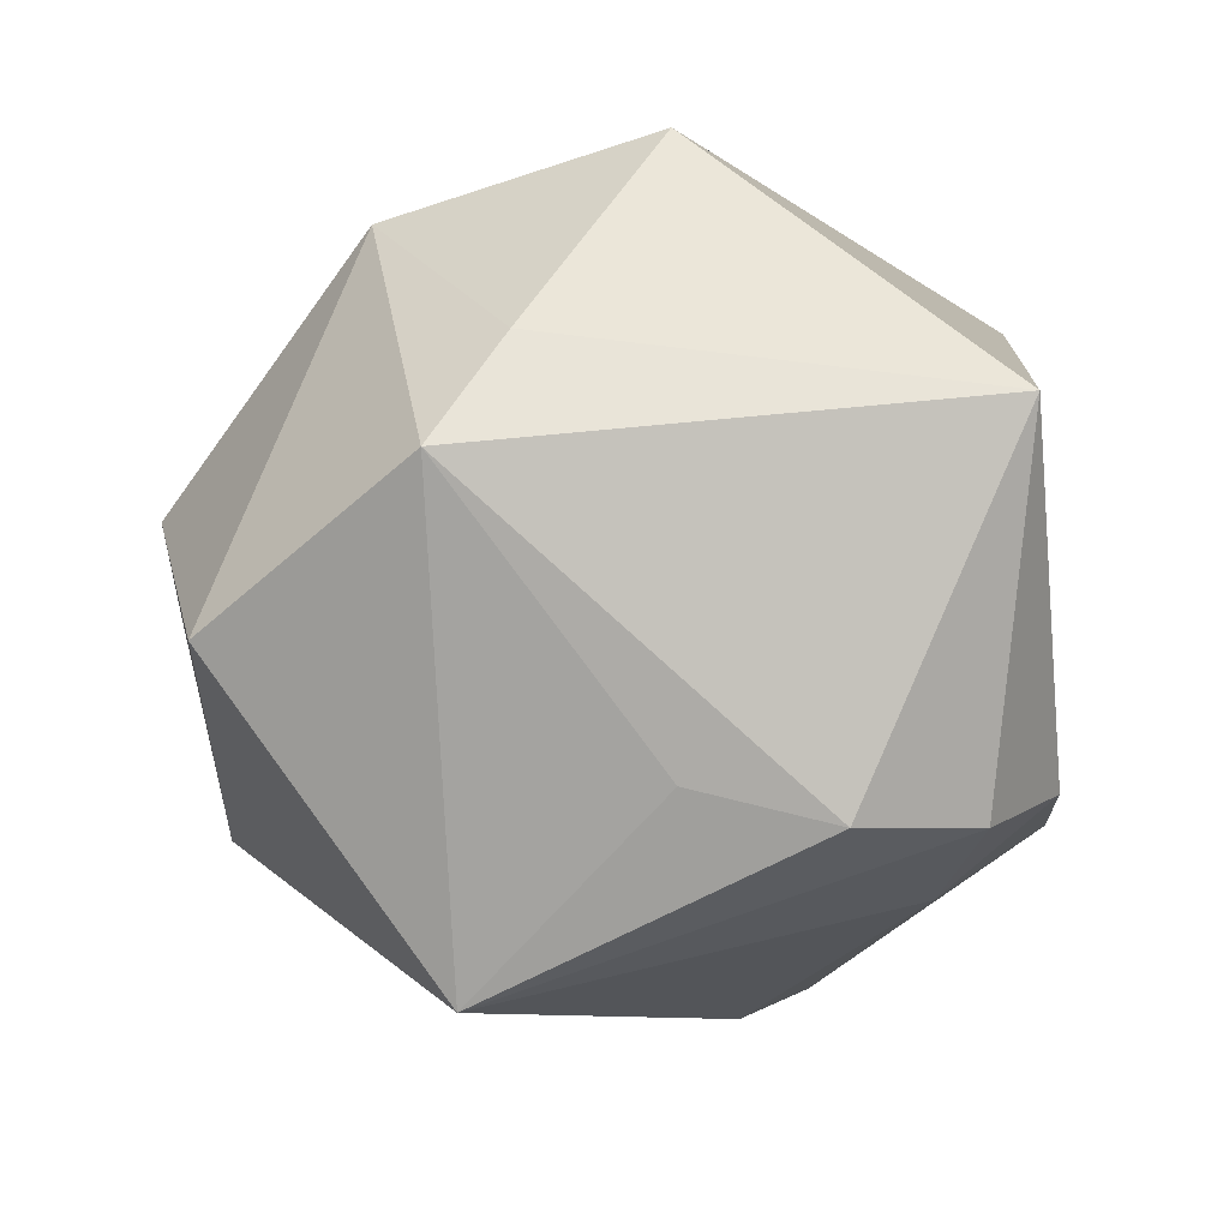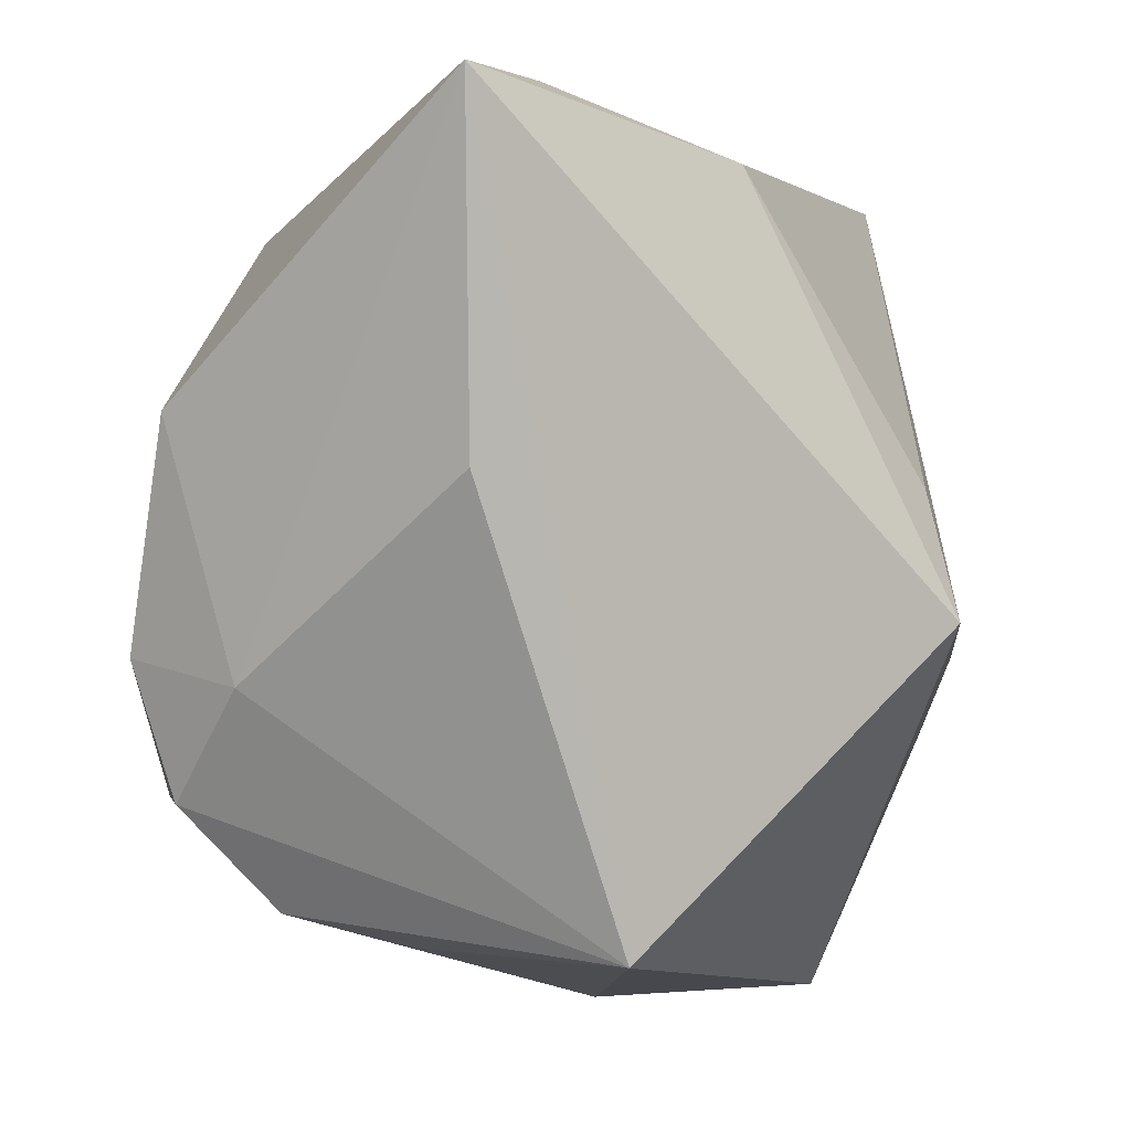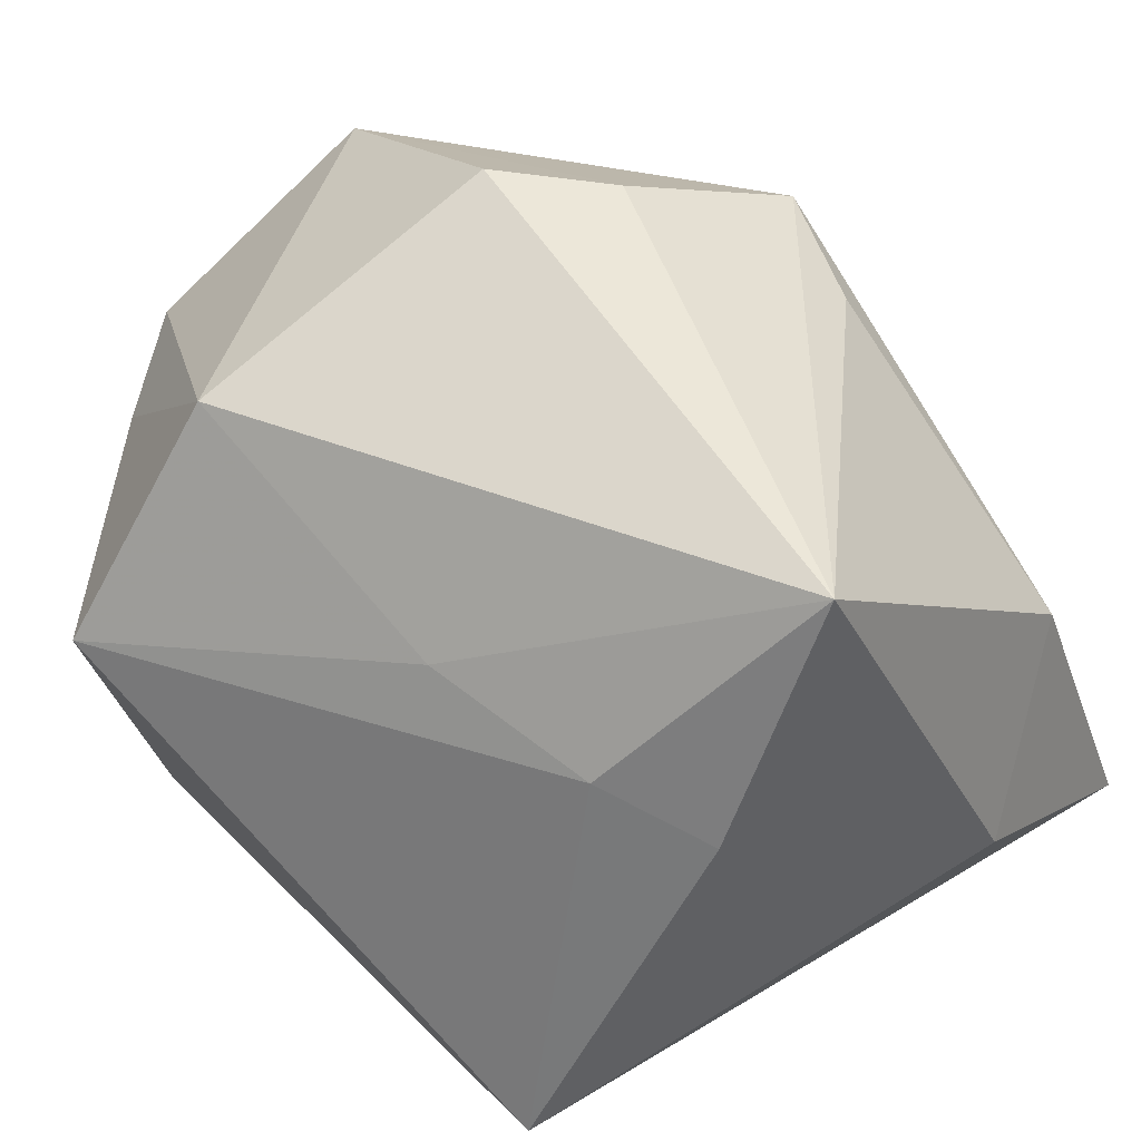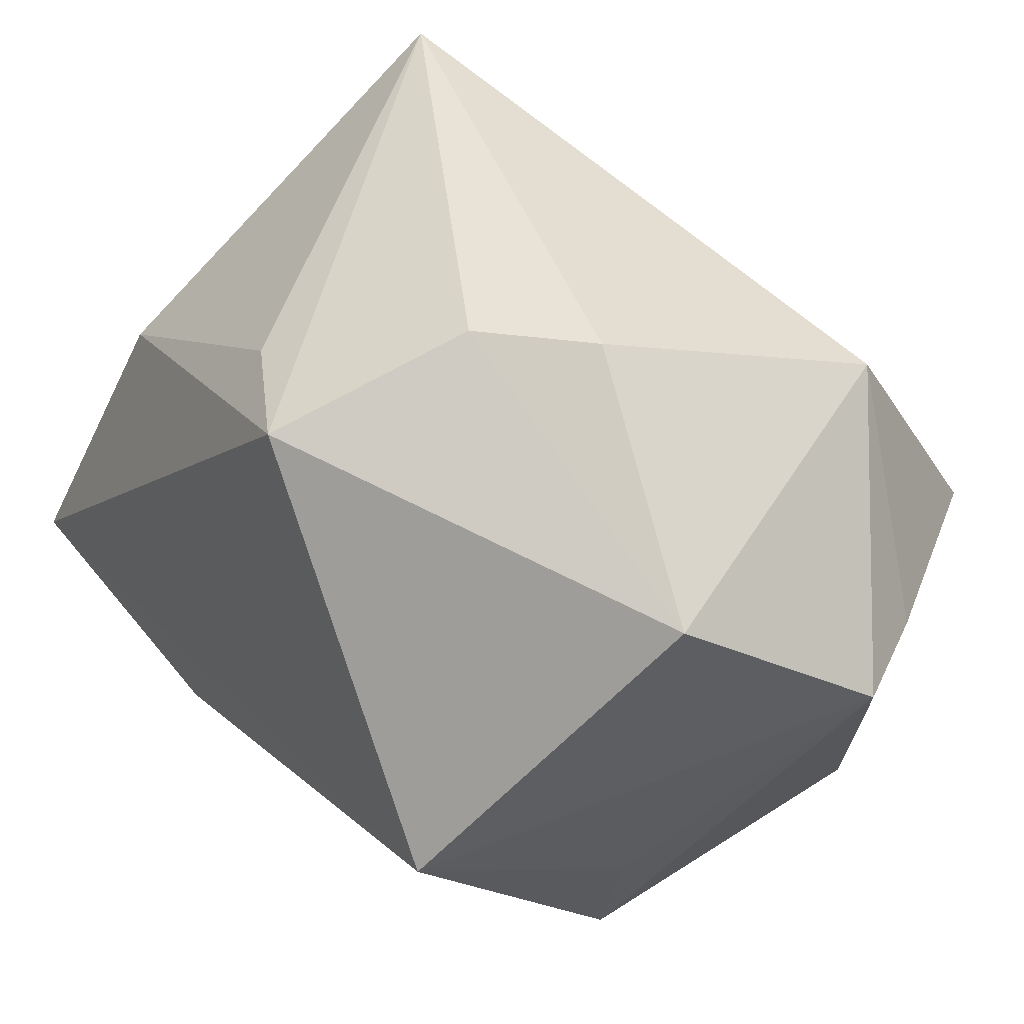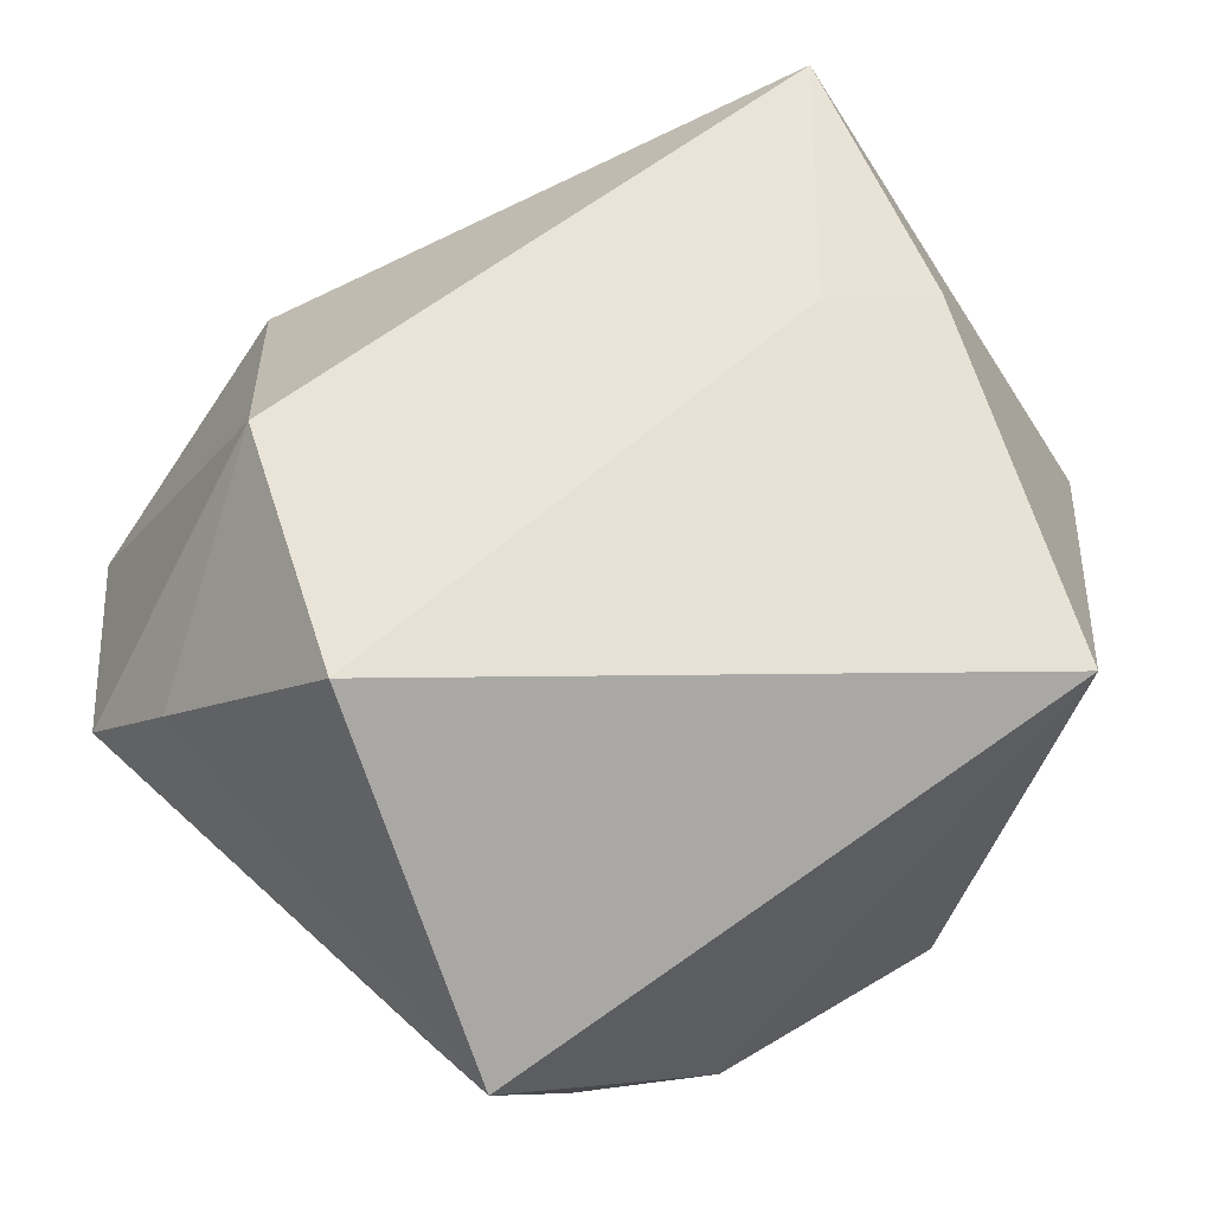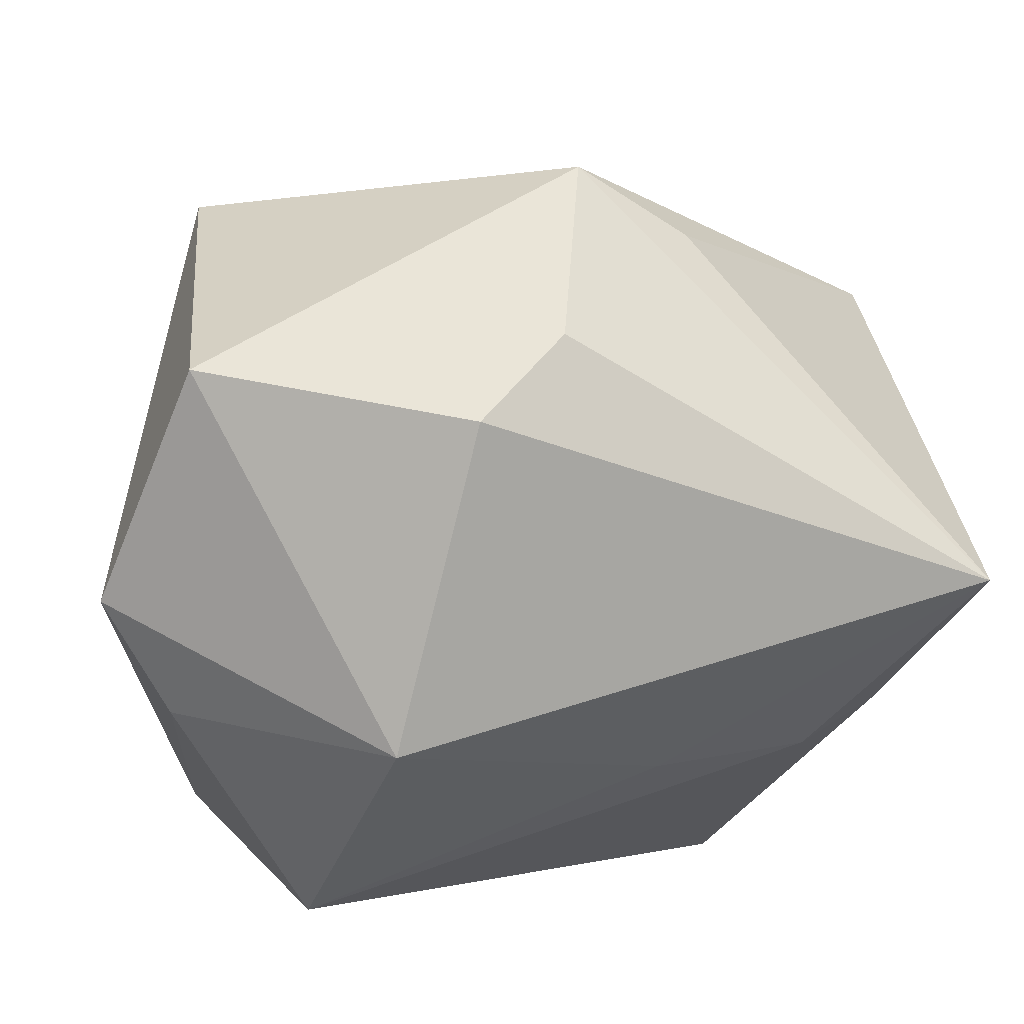
<metadata>
{"format":"obj","ext":"obj","renderer":"f3d","projection":"perspective","resolution":1024,"background":"white","views":[{"elev":-7.1,"azim":-97.1,"up":"+Z"},{"elev":-78.8,"azim":68.6,"up":"+Z"},{"elev":24.2,"azim":33.4,"up":"+Y"},{"elev":69.4,"azim":-133.0,"up":"+Y"},{"elev":66.7,"azim":-43.7,"up":"+Z"},{"elev":67.6,"azim":-14.4,"up":"+Y"}]}
</metadata>
<code>
v 0.005171 0.00582 0.02457
v -0.01455 0.01961 0.02317
v -0.03294 0.01738 0.0053
v -0.01914 0.01408 -0.02742
v -0.003665 0.03305 0.005067
v -0.02344 0.001279 0.02771
v 0.02513 -0.003535 0.02065
v 0.009043 0.02806 -0.01564
v 0.00254 -0.0291 -0.01451
v 0.003961 0.03169 -0.0007013
v -0.02757 0.001612 -0.01396
v -0.01512 -0.02529 -0.01344
v 0.01178 -0.0291 0.02302
v 0.008869 -0.008145 -0.02816
v 0.03203 0.01538 0.01945
v 0.01634 0.02306 -0.01057
v -0.01259 -0.01744 -0.02024
v -0.02794 -0.008775 -0.0164
v 0.0175 0.0004974 0.02408
v -0.02994 0.01193 0.01312
v -0.03117 -0.02003 0.009899
v -0.02248 0.03076 -0.005034
v 0.03285 -0.01285 -0.005085
v 0.03285 0.002175 -0.01226
v 0.03285 -0.01777 -0.02602
v -0.0232 -0.01854 -0.0161
f 24 25 8
f 8 25 4
f 4 3 22
f 22 8 4
f 2 15 5
f 5 22 2
f 2 22 3
f 24 8 16
f 16 15 24
f 8 15 16
f 5 15 10
f 10 15 8
f 10 22 5
f 8 22 10
f 4 25 14
f 21 3 18
f 18 26 21
f 4 26 18
f 19 15 1
f 15 2 1
f 20 3 21
f 20 2 3
f 23 13 25
f 23 25 24
f 24 15 23
f 21 26 12
f 12 13 21
f 11 3 4
f 4 18 11
f 11 18 3
f 6 1 2
f 21 13 6
f 6 13 19
f 19 1 6
f 6 20 21
f 2 20 6
f 7 23 15
f 13 23 7
f 7 15 19
f 19 13 7
f 25 13 9
f 13 12 9
f 17 12 26
f 17 9 12
f 17 26 4
f 4 14 17
f 17 14 25
f 25 9 17

</code>
